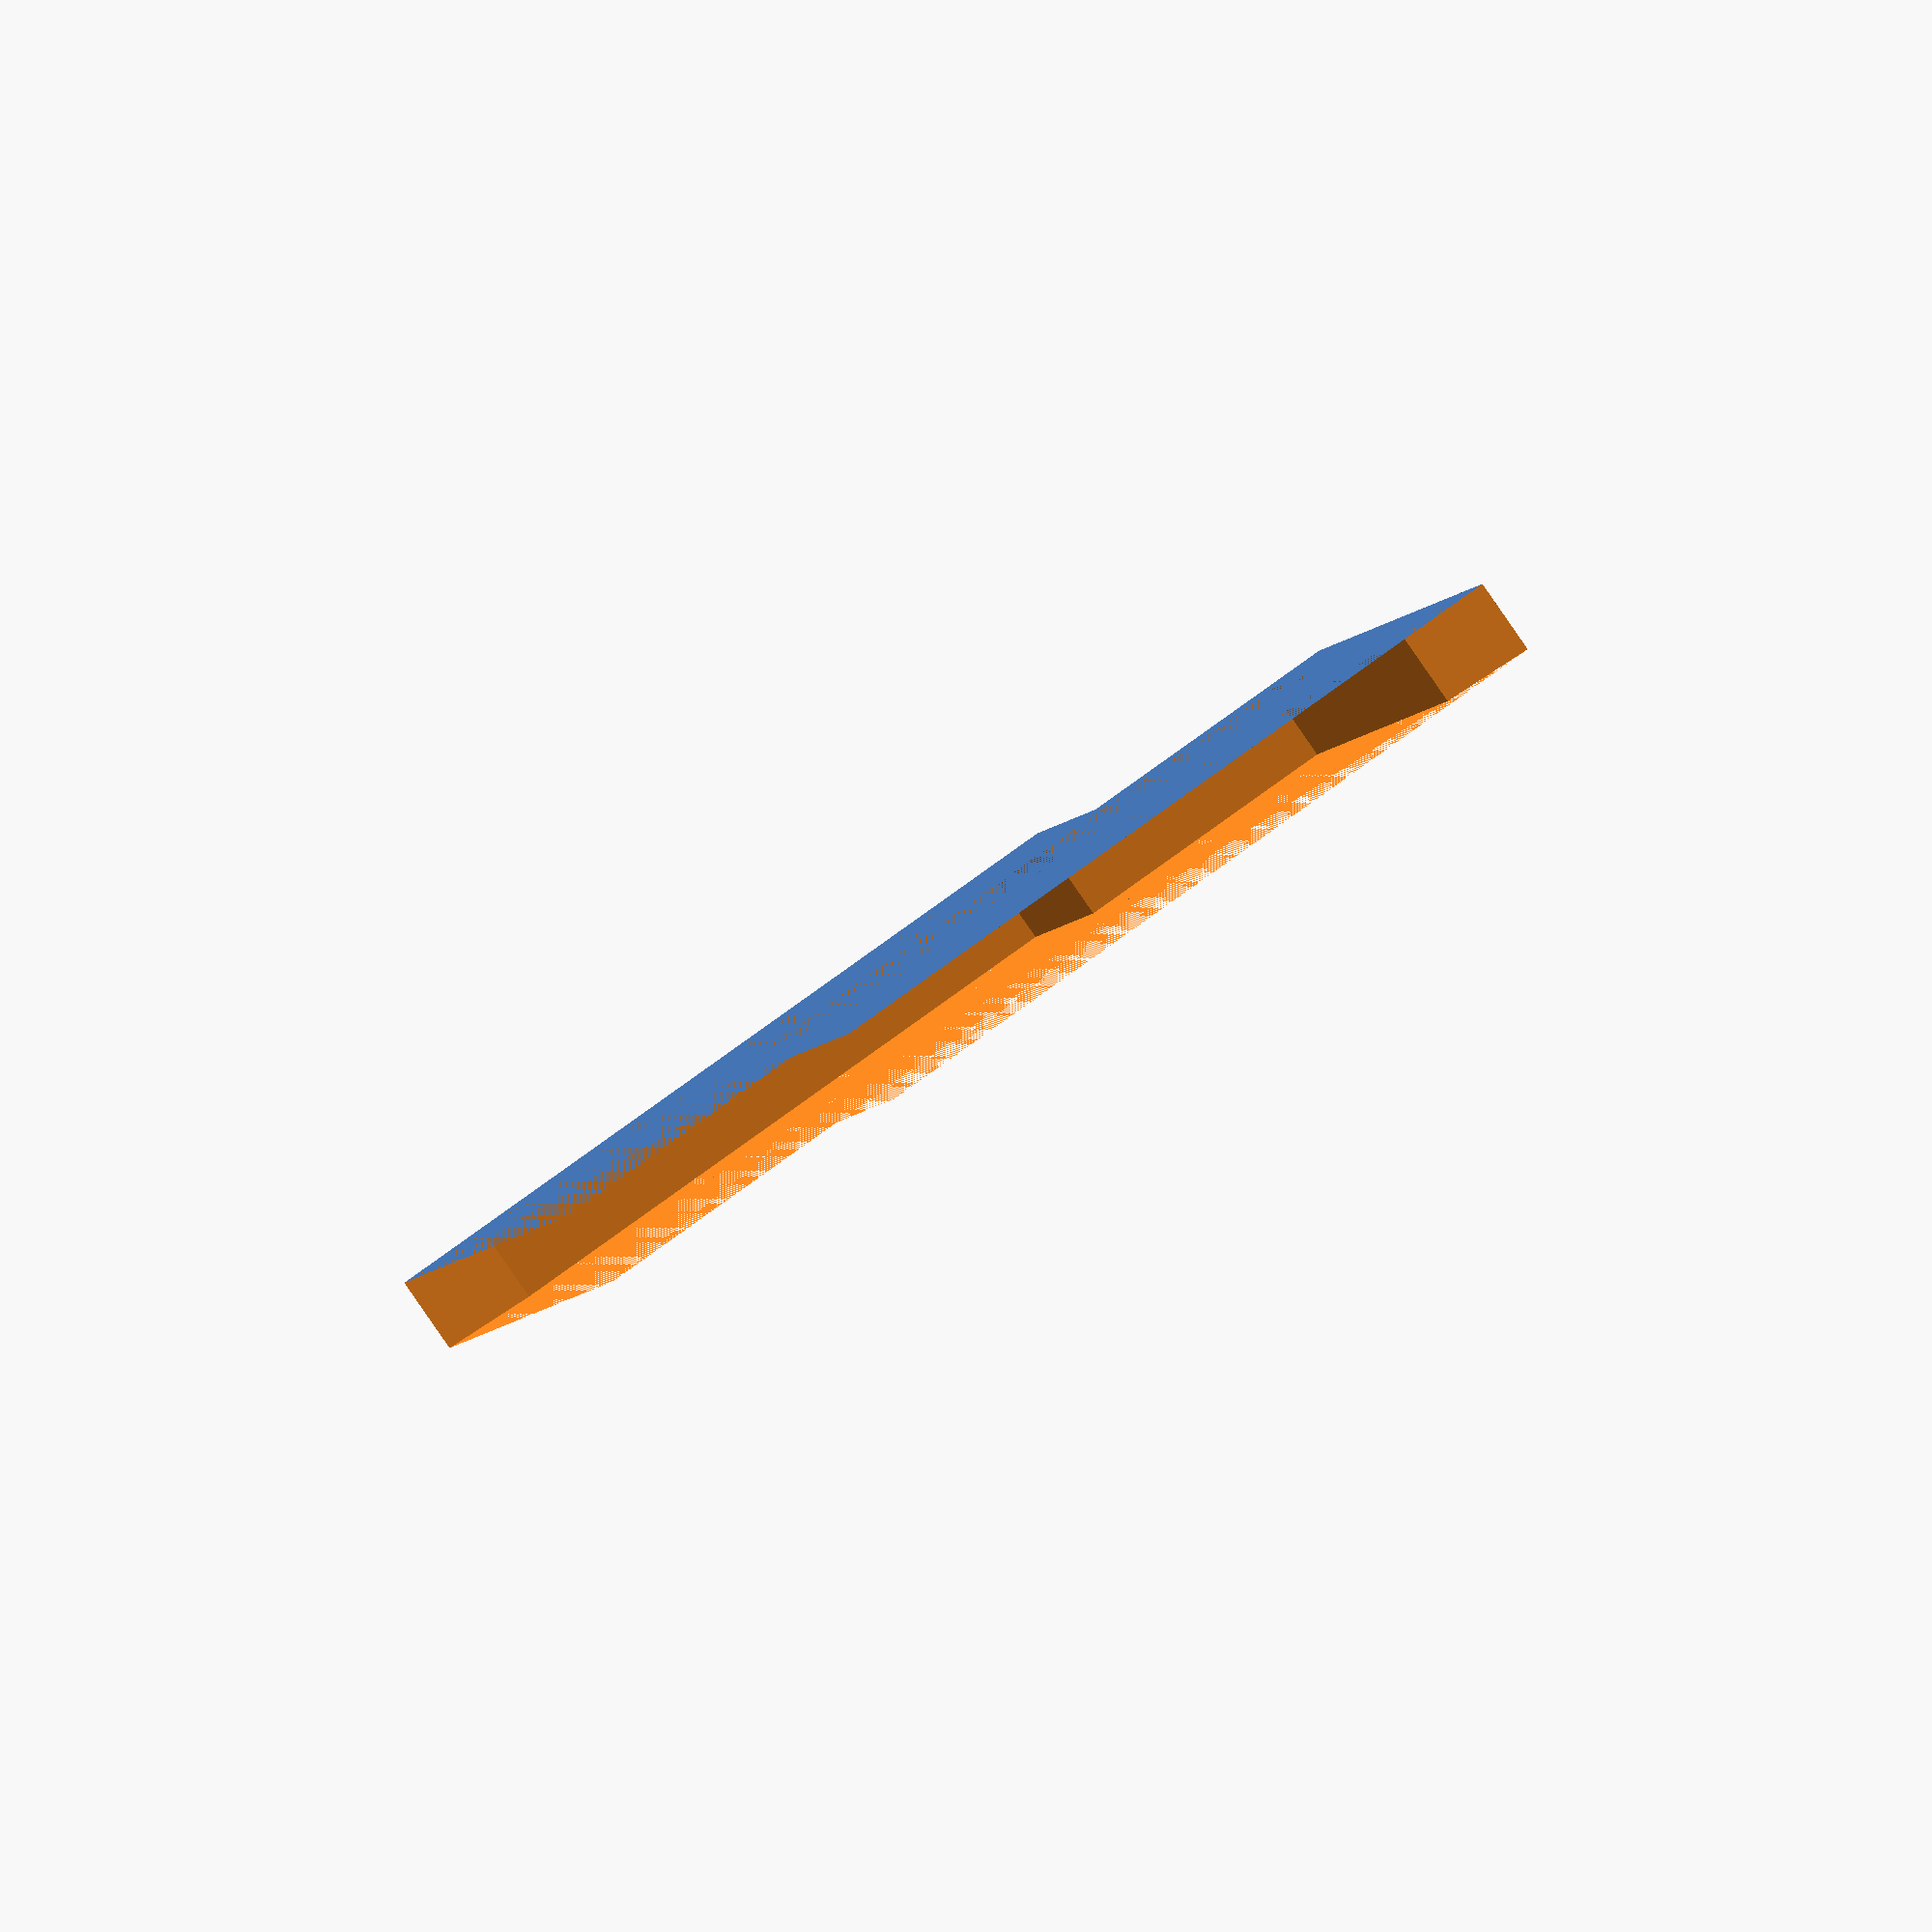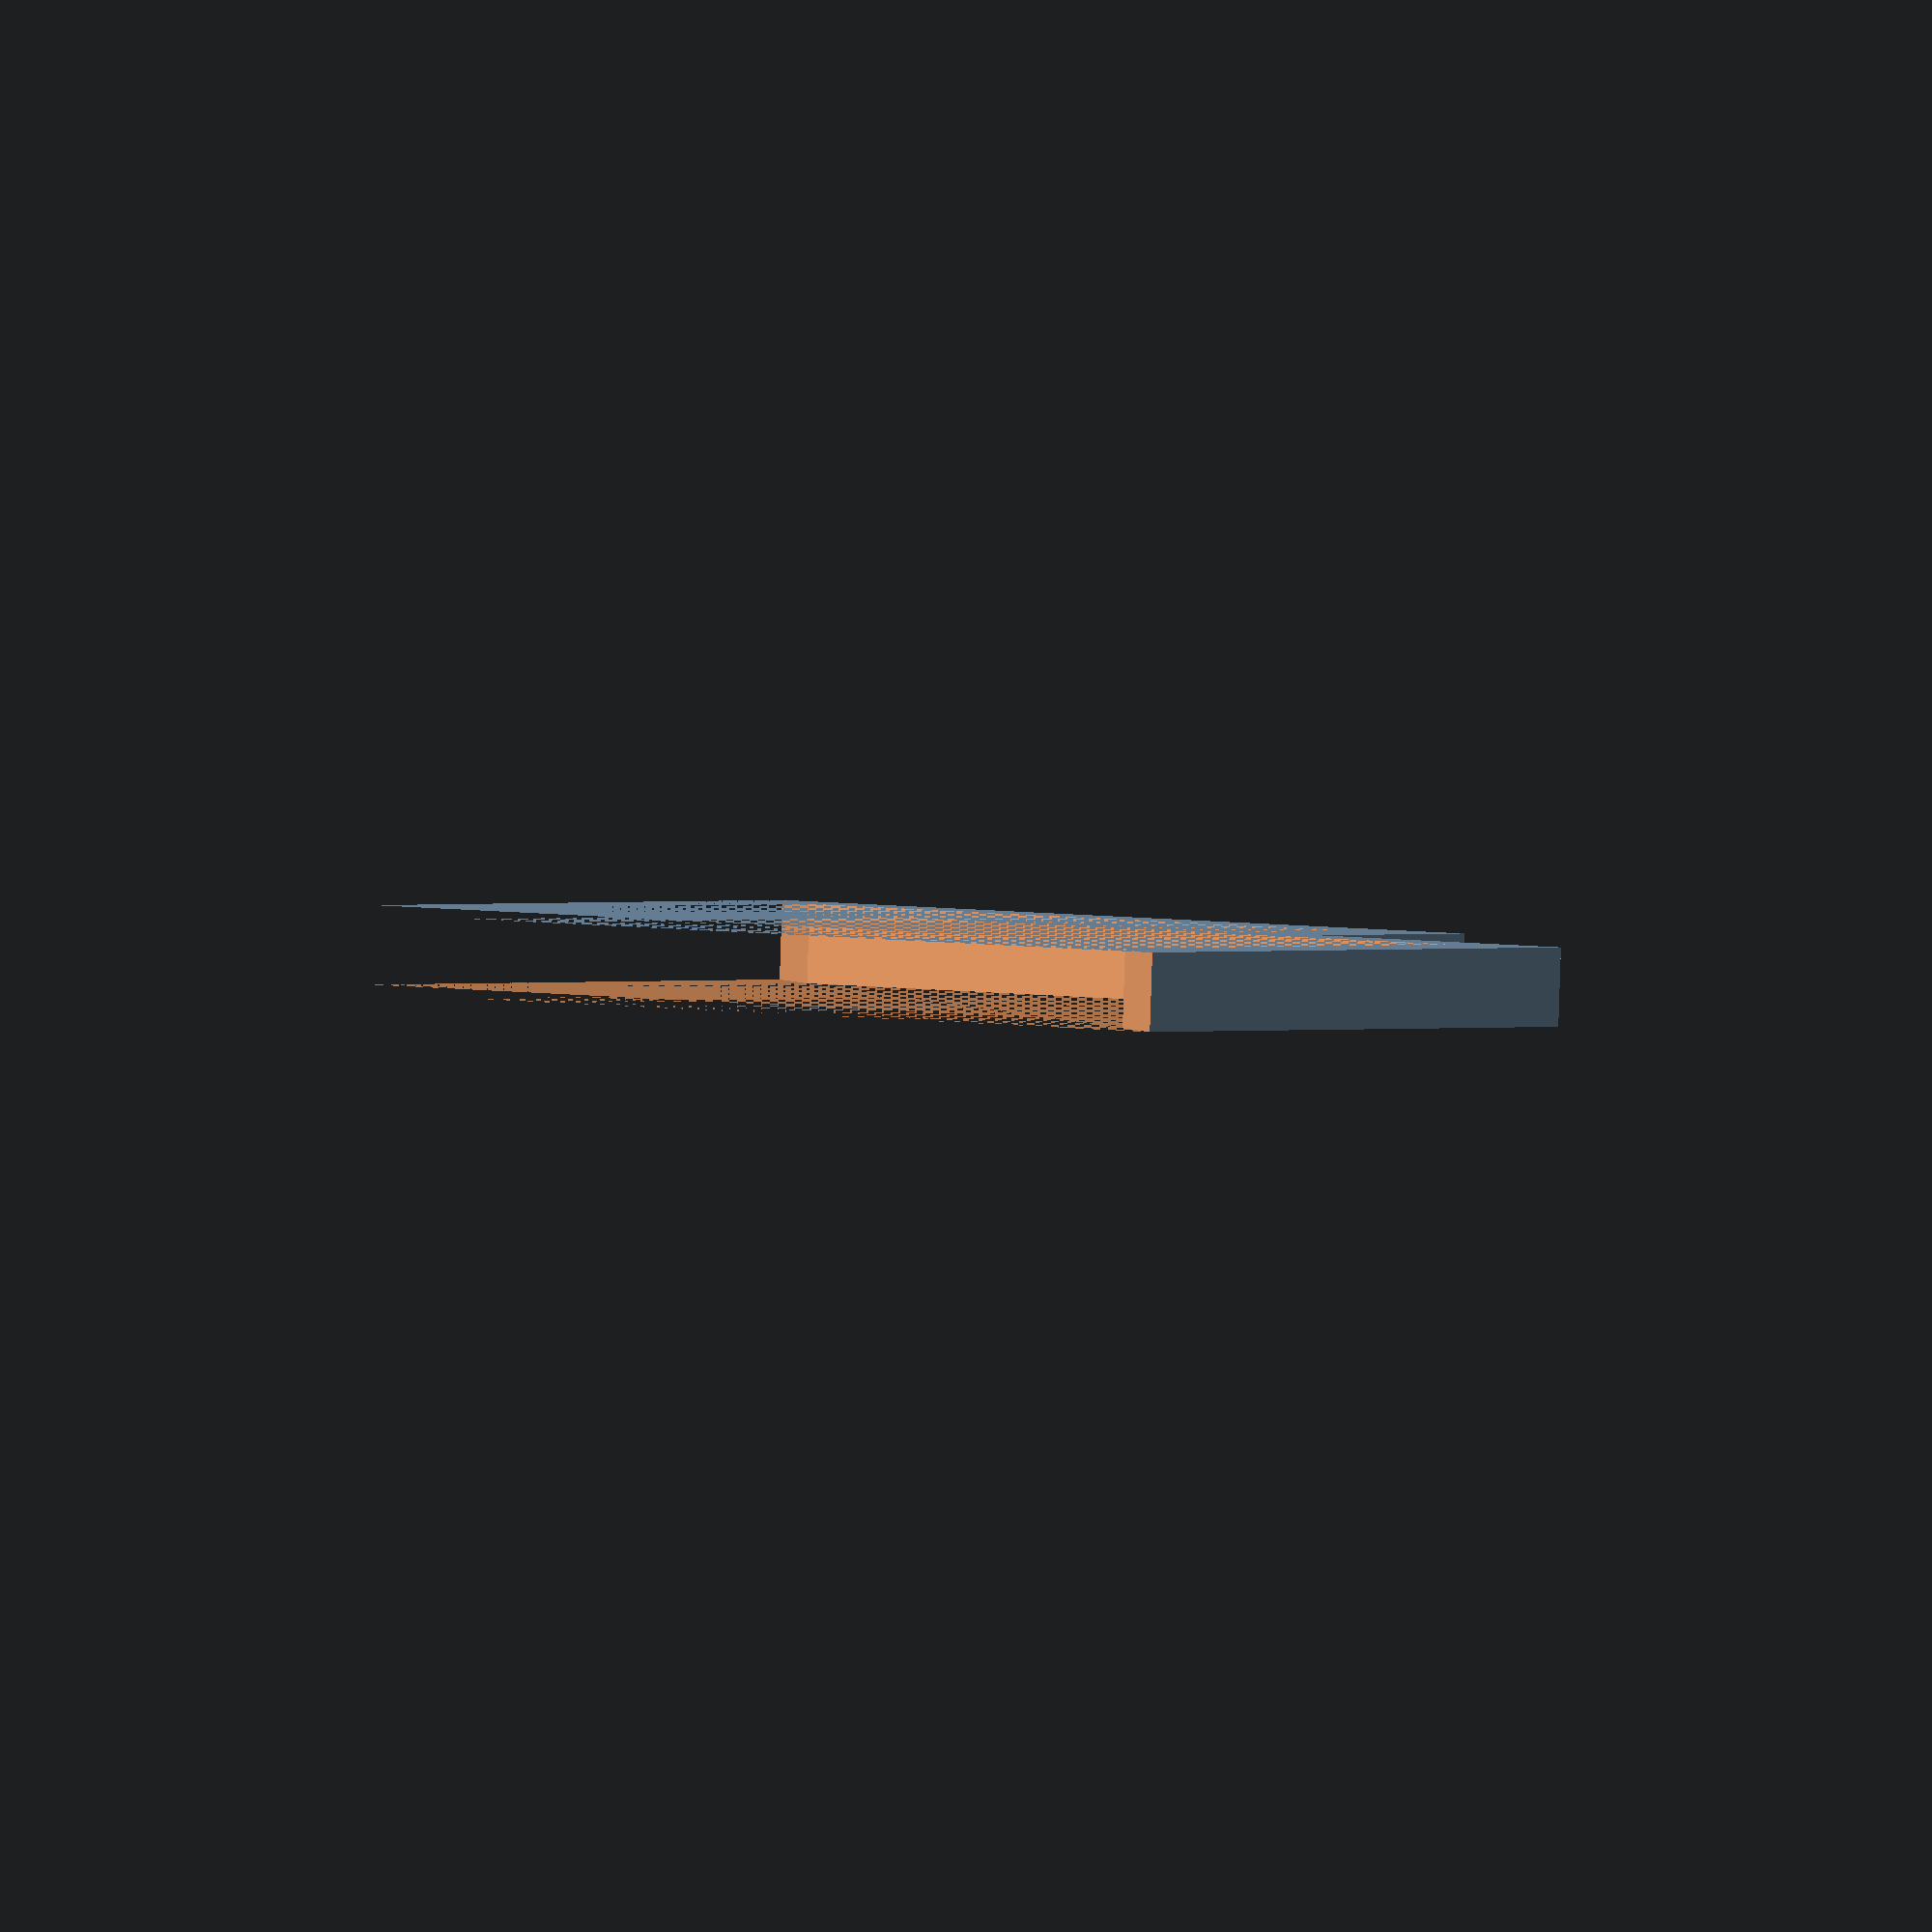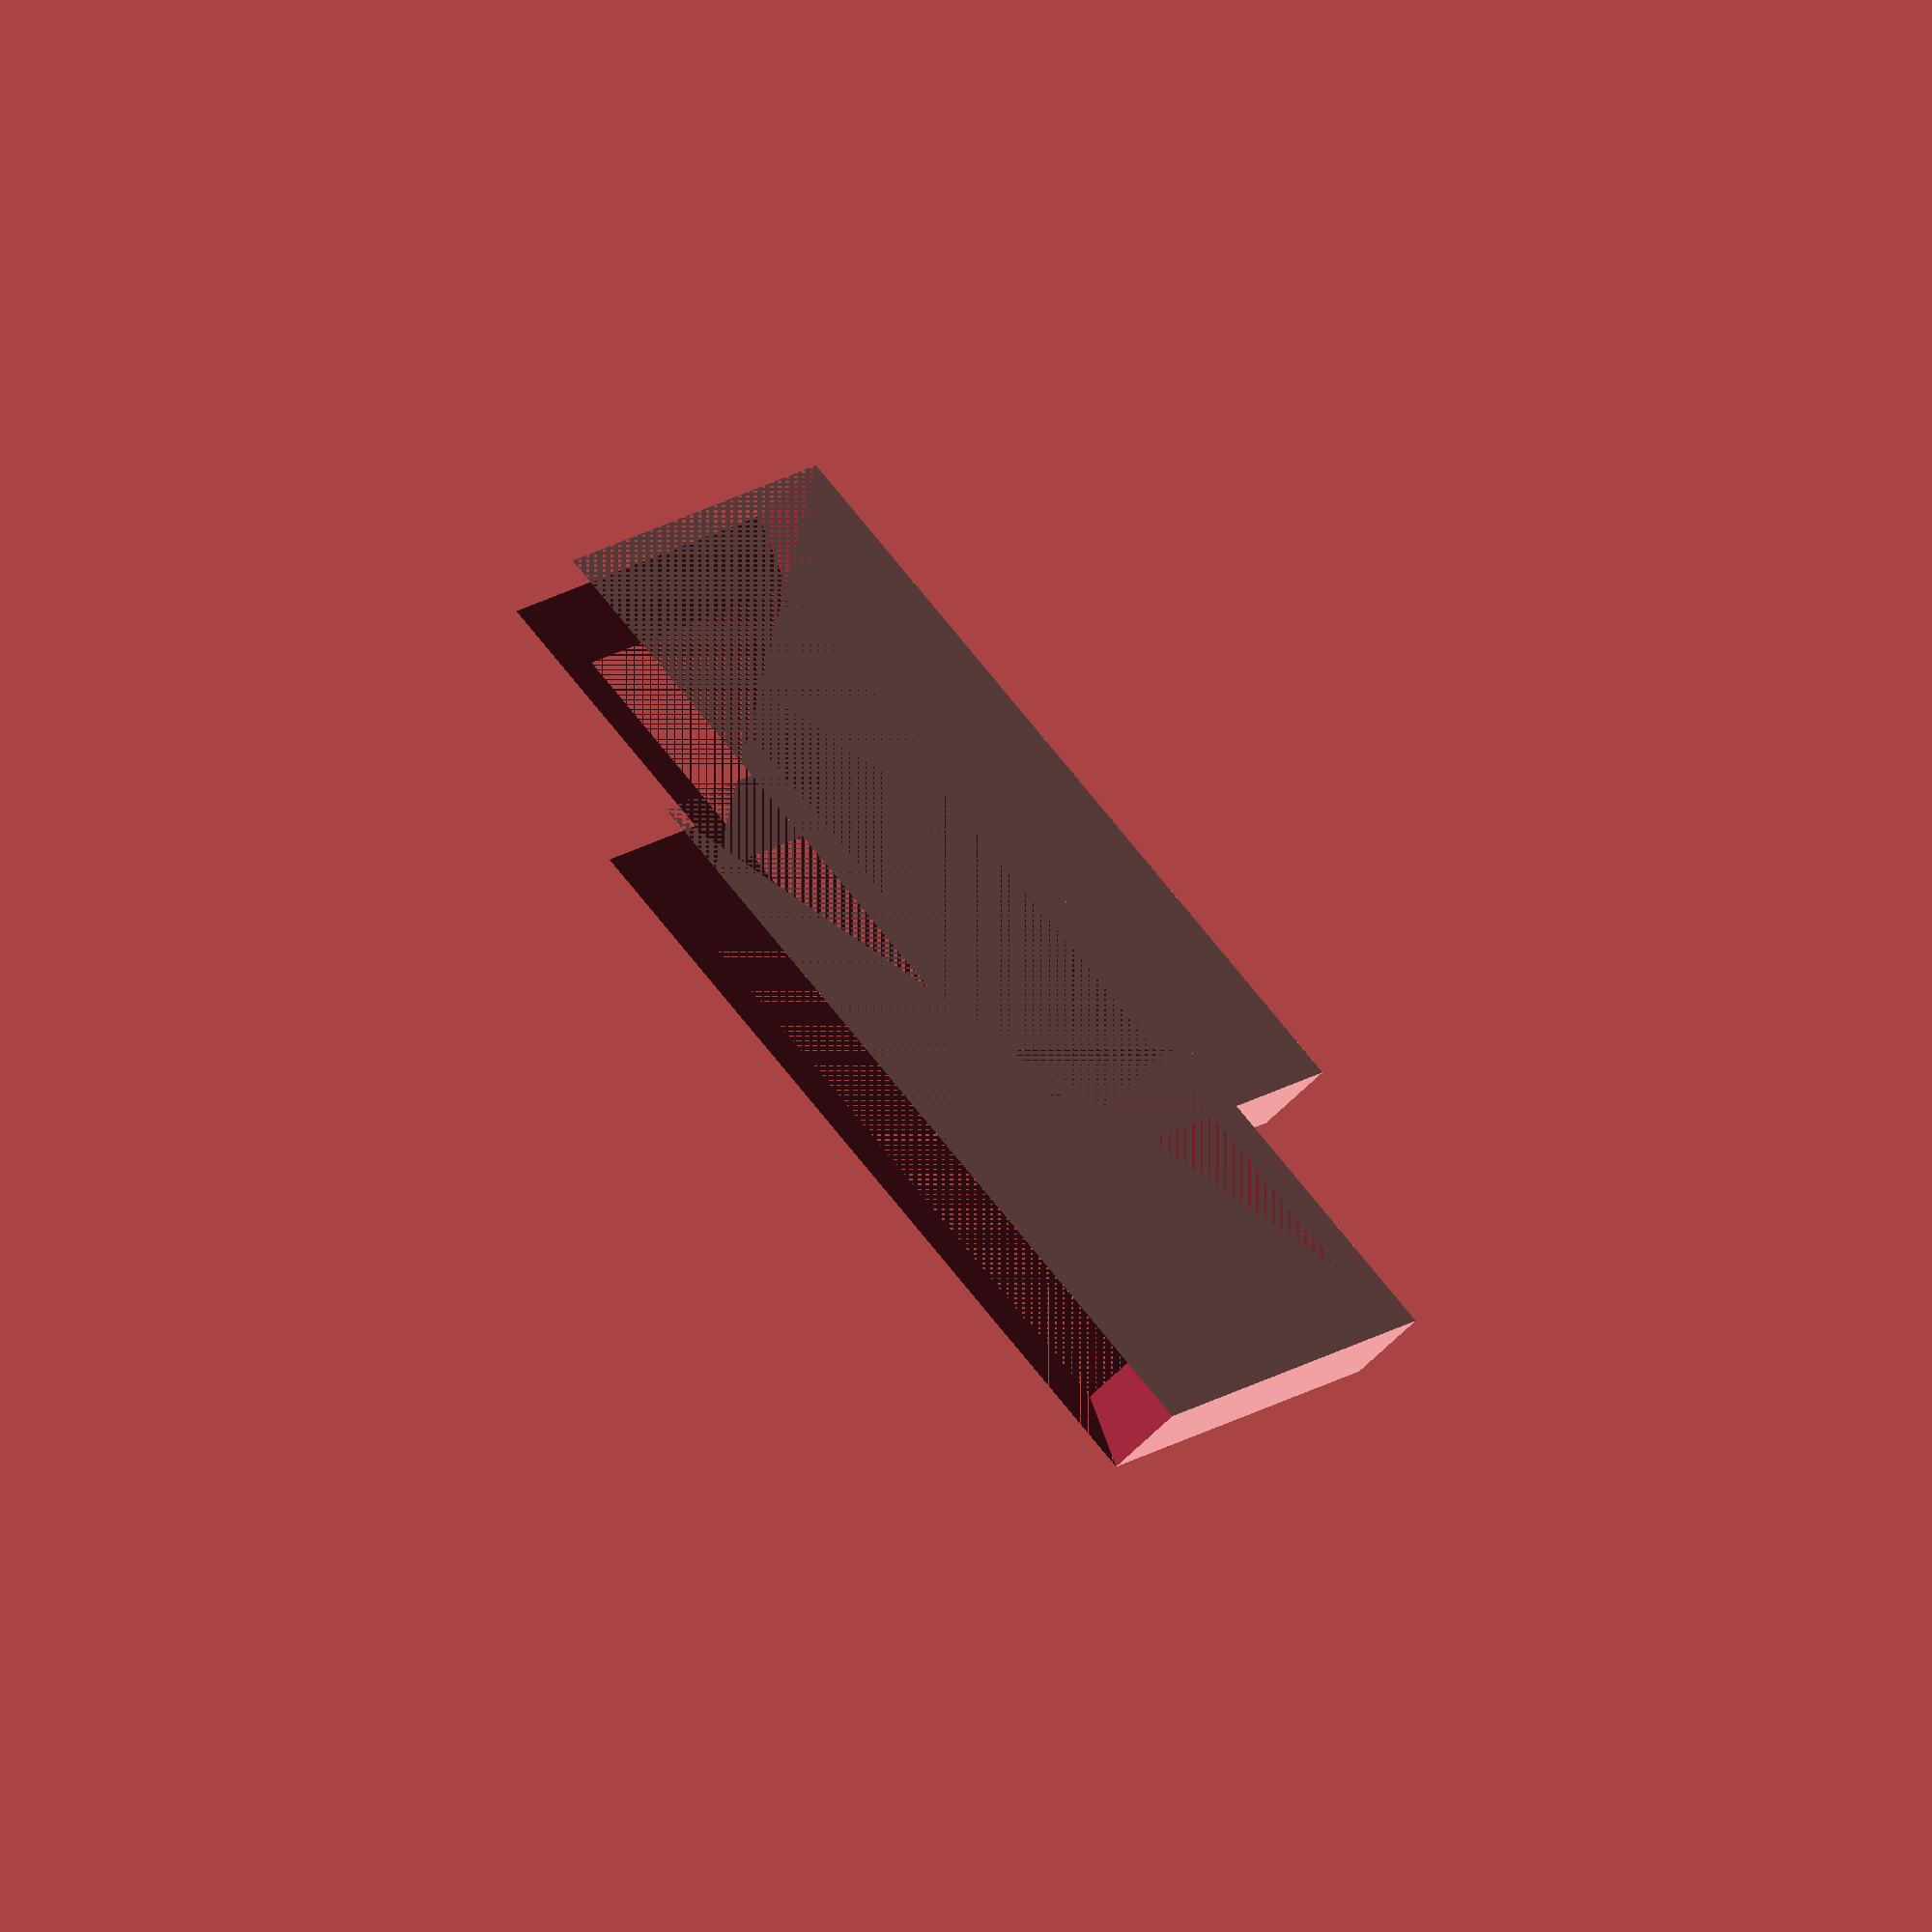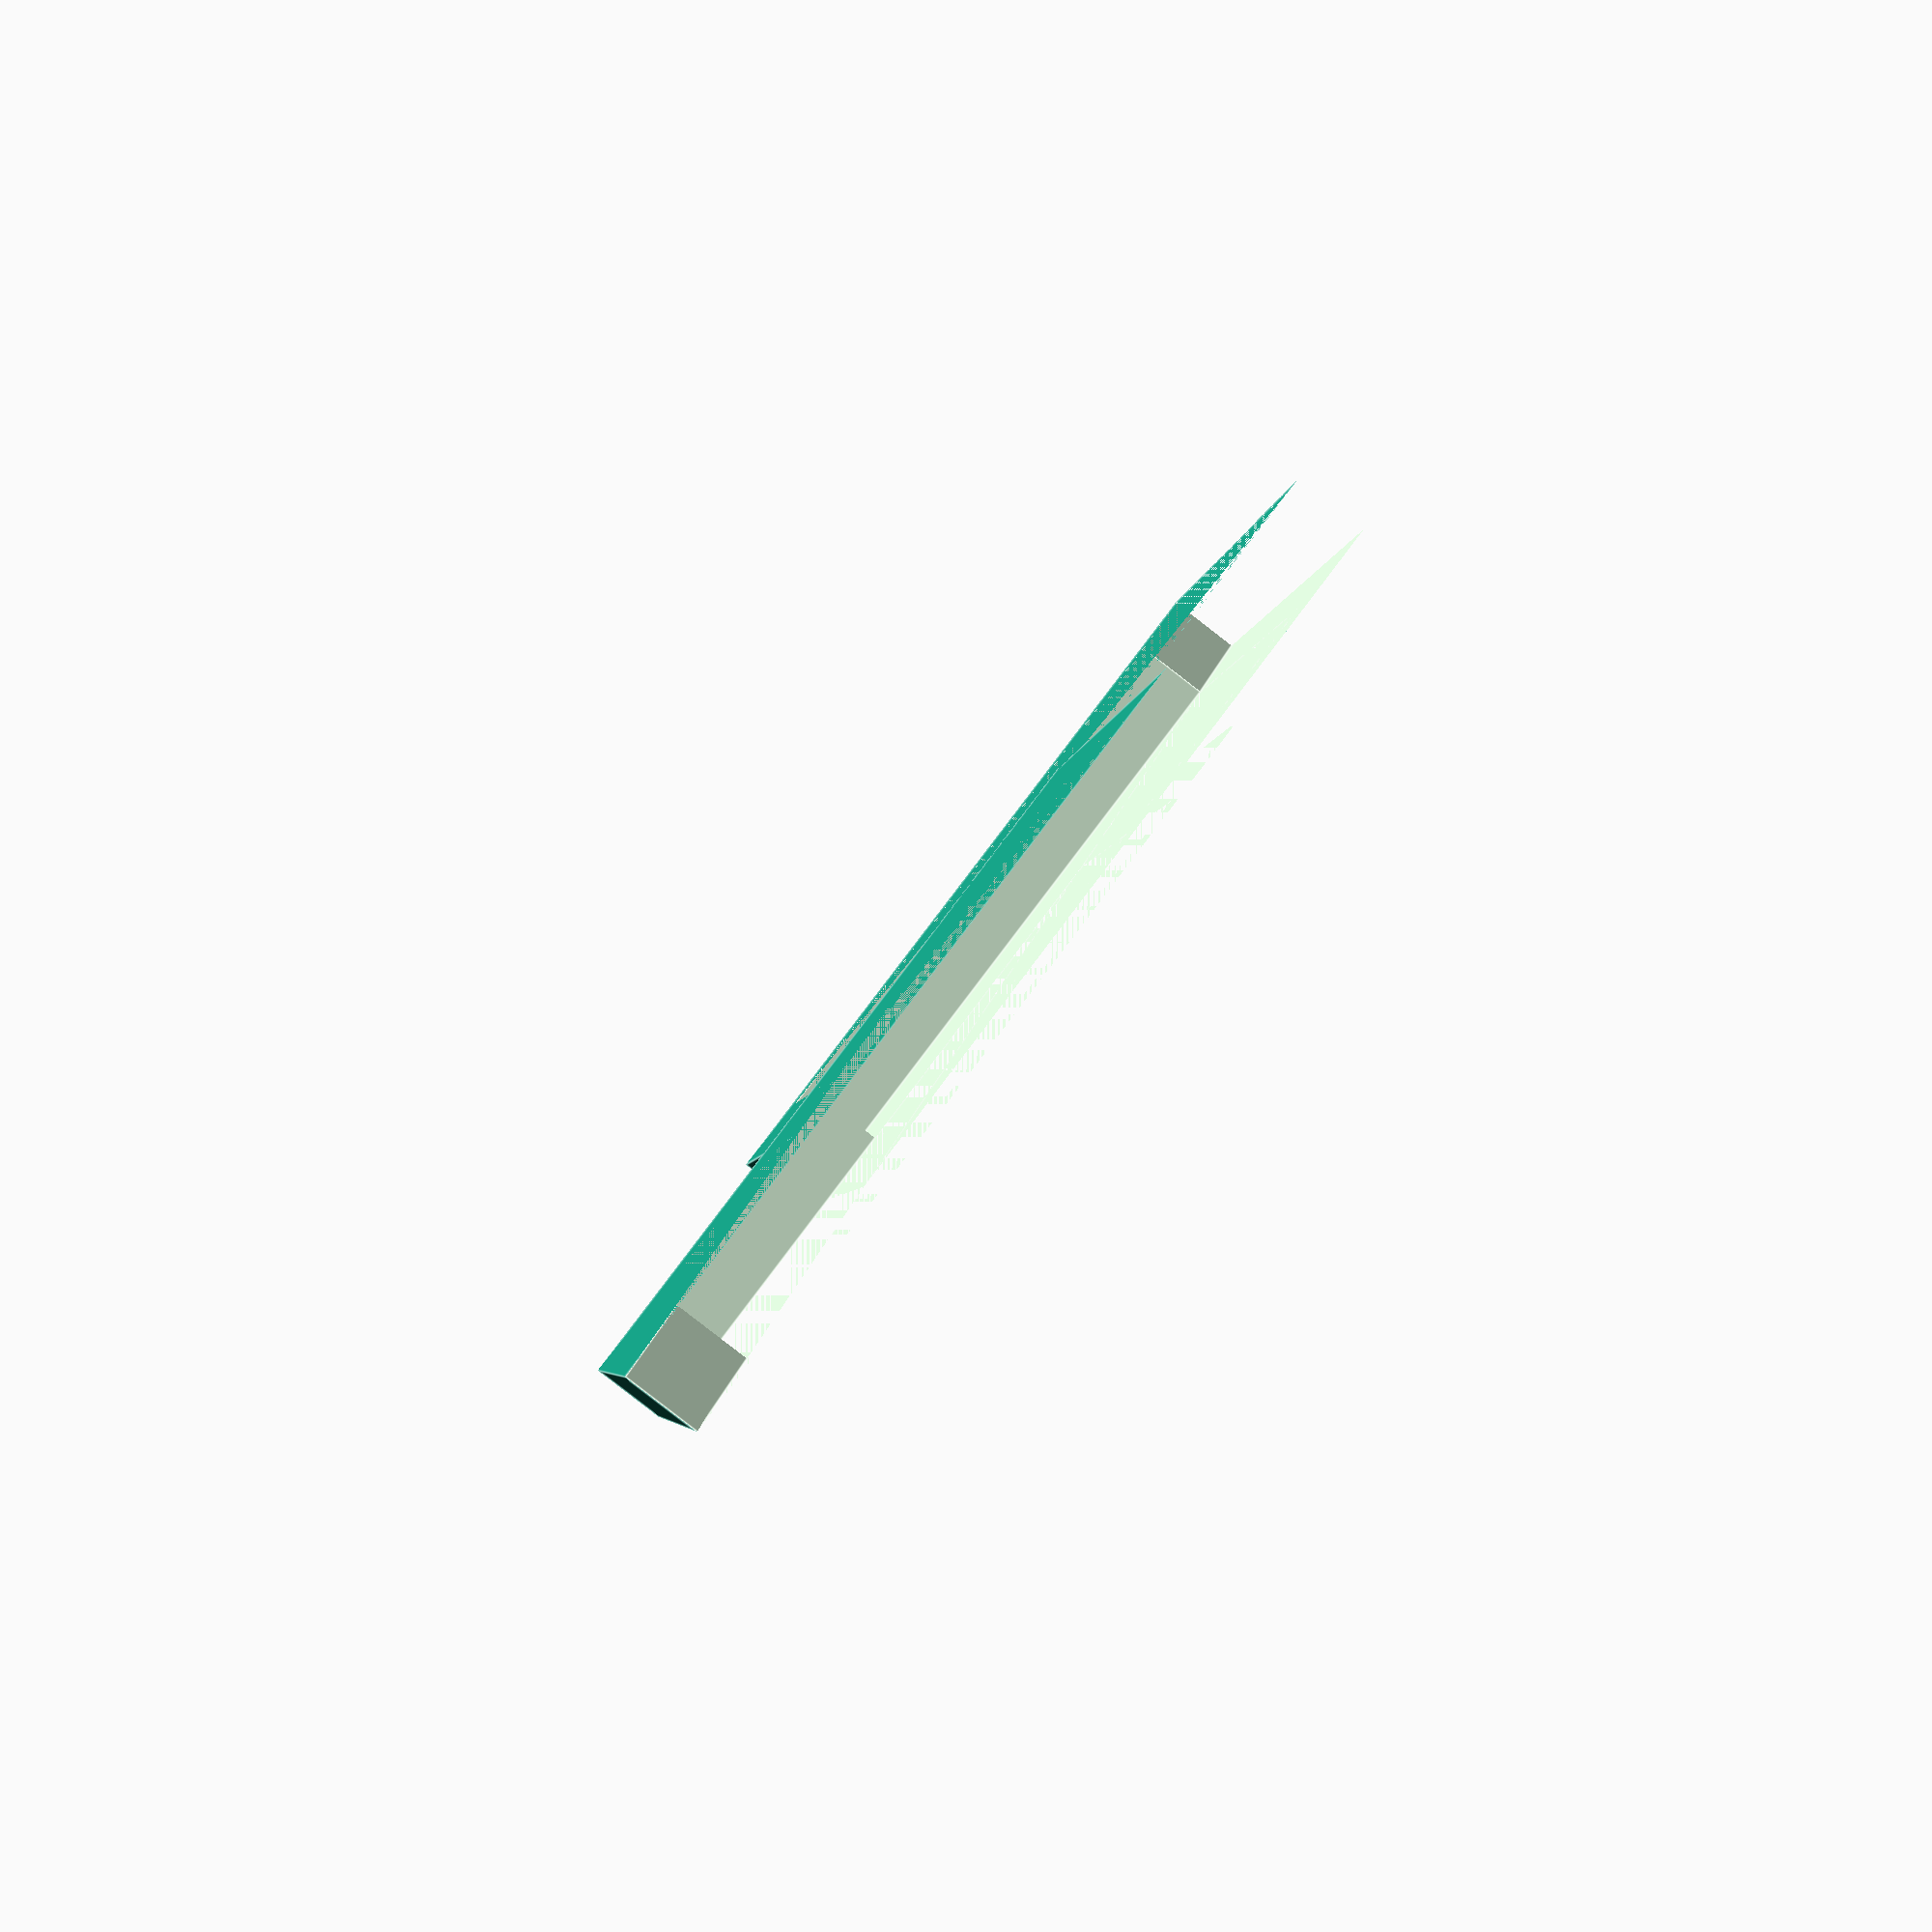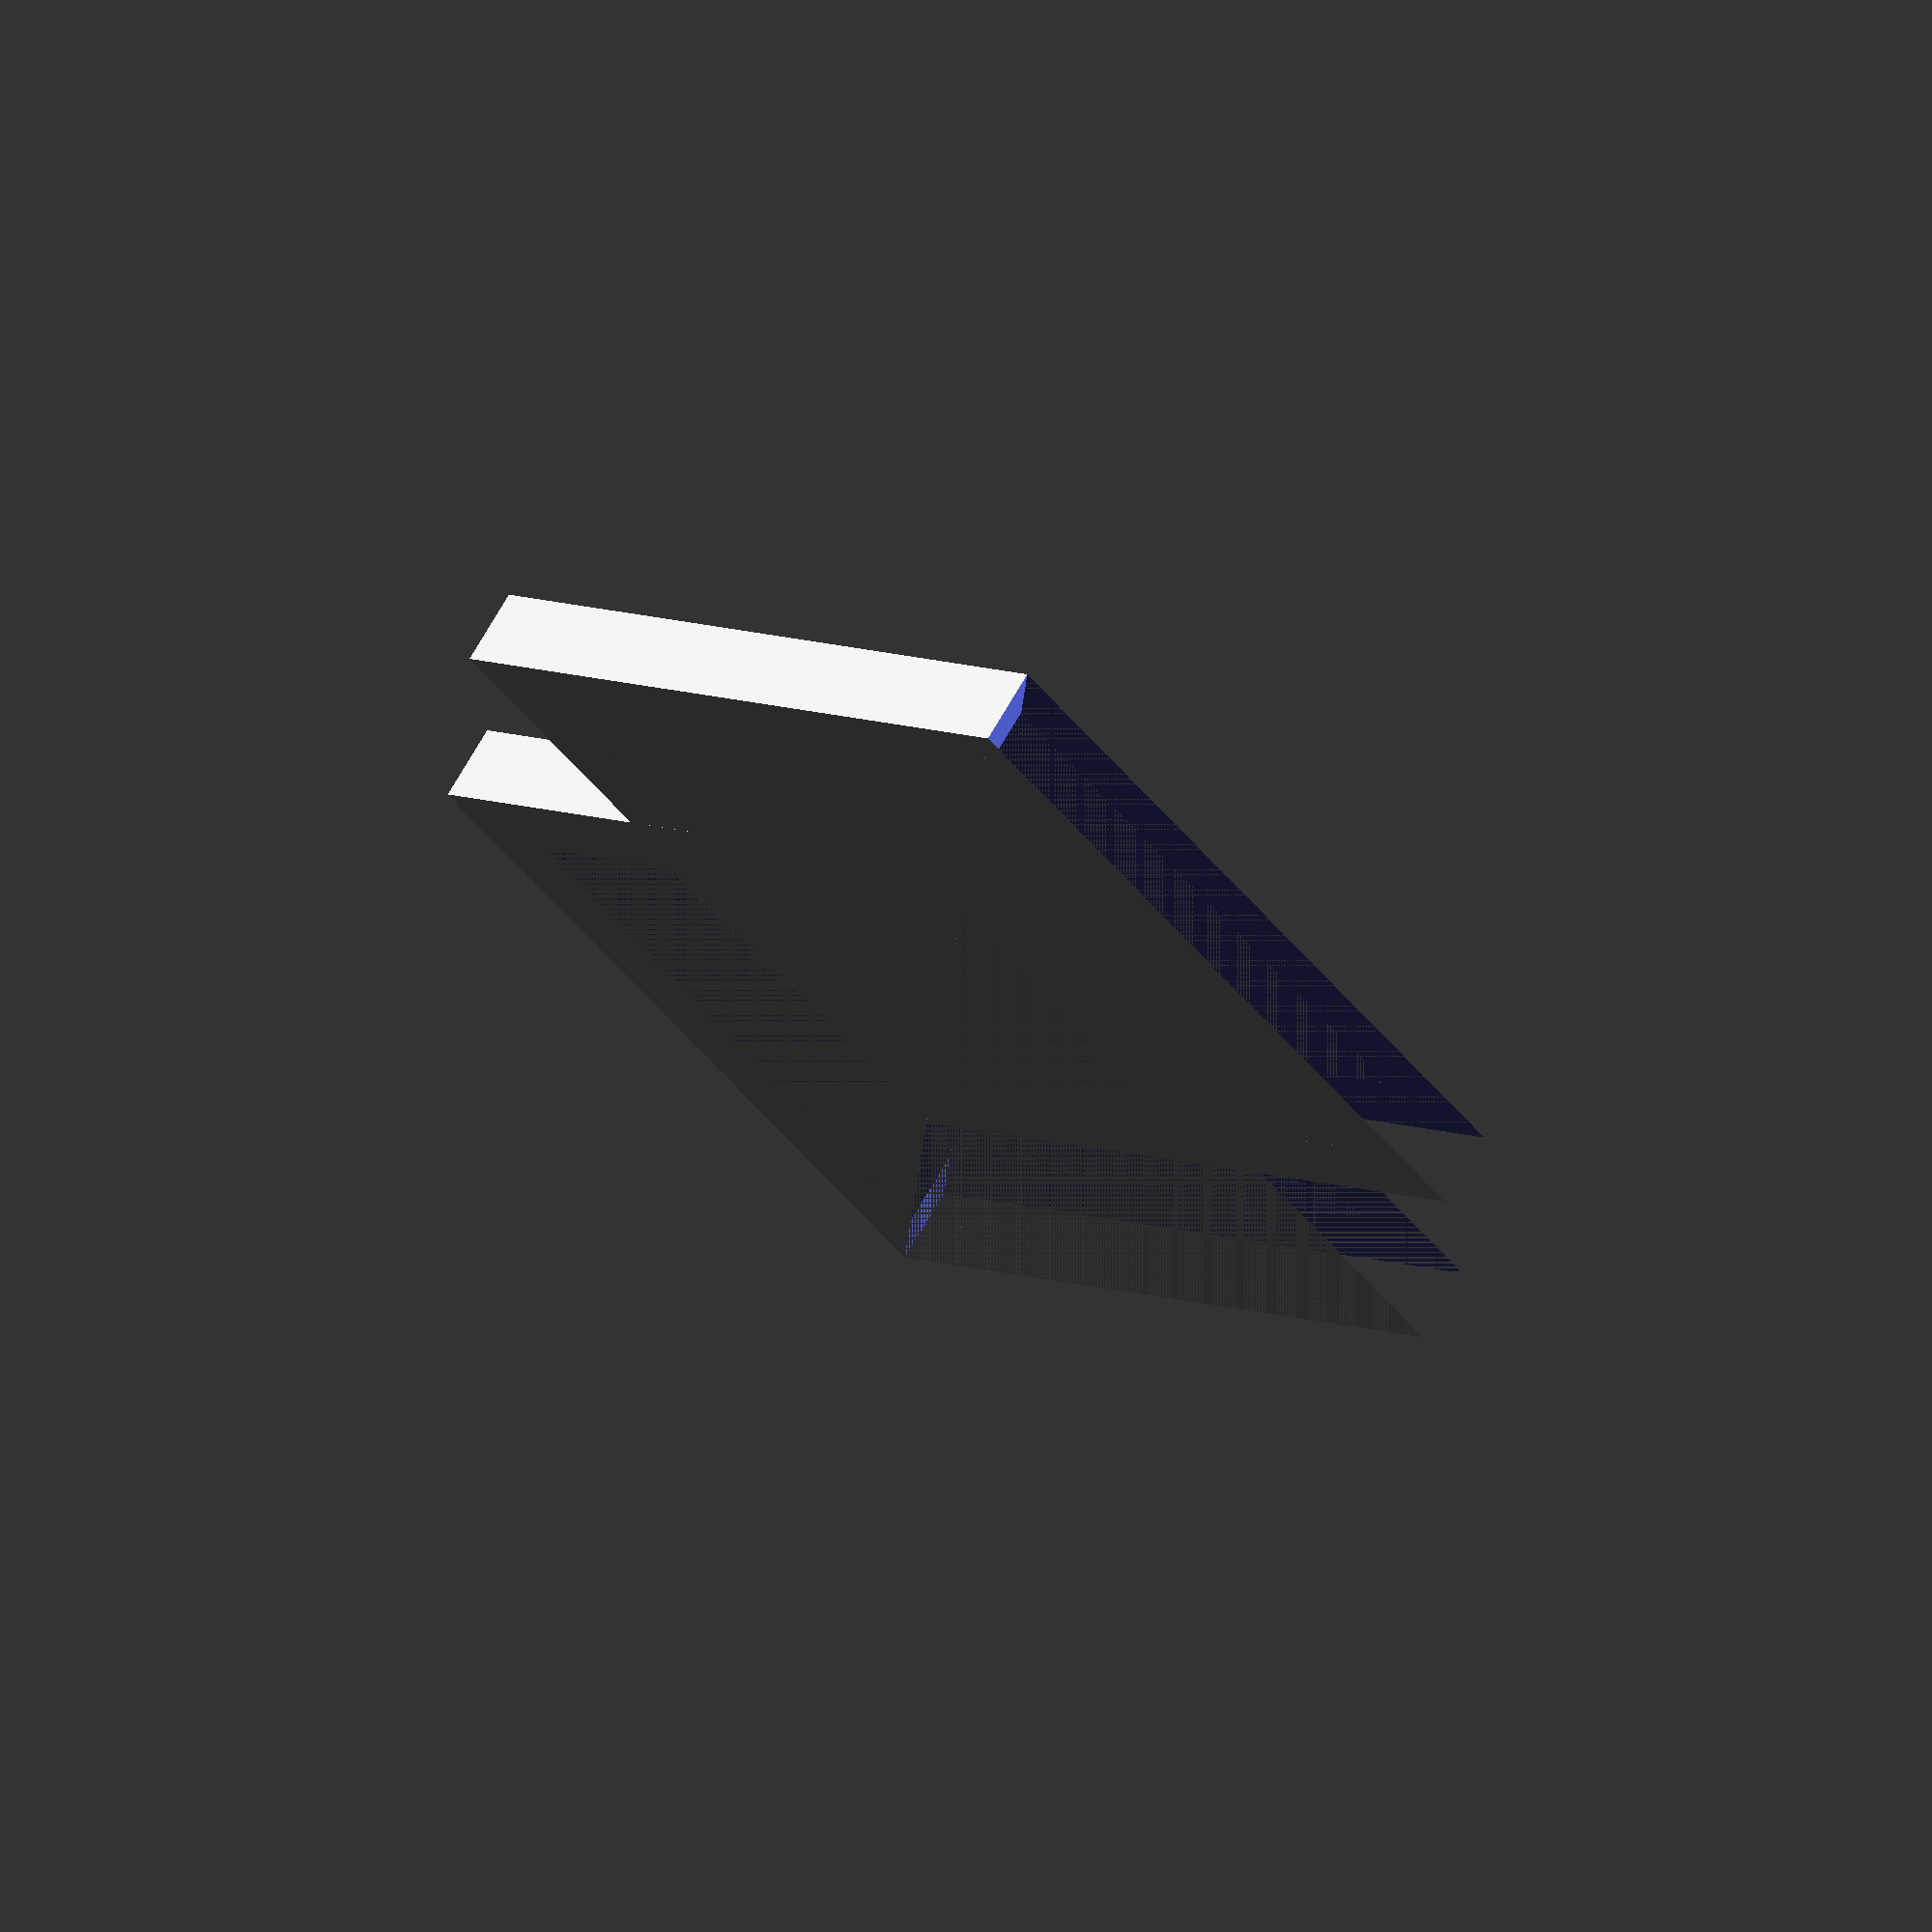
<openscad>
difference() {
    union() {
        rotate([0,45,0]) cube([100,10,100]);
        translate([50,0,0]) rotate([0,45,0]) cube([100,10,100]);
    }
    union() {
        translate([14.2,0,0]) rotate([0,45,0]) cube([80,10,80]);
        translate([64.2,0,0]) rotate([0,45,0]) cube([80,10,80]);
        translate([0,0,-100]) cube([200,10,100]);
    }

}
</openscad>
<views>
elev=158.0 azim=218.8 roll=335.3 proj=o view=solid
elev=185.9 azim=352.3 roll=284.2 proj=o view=solid
elev=37.6 azim=108.3 roll=221.8 proj=o view=solid
elev=44.9 azim=246.1 roll=150.0 proj=p view=edges
elev=284.5 azim=83.7 roll=119.9 proj=o view=wireframe
</views>
